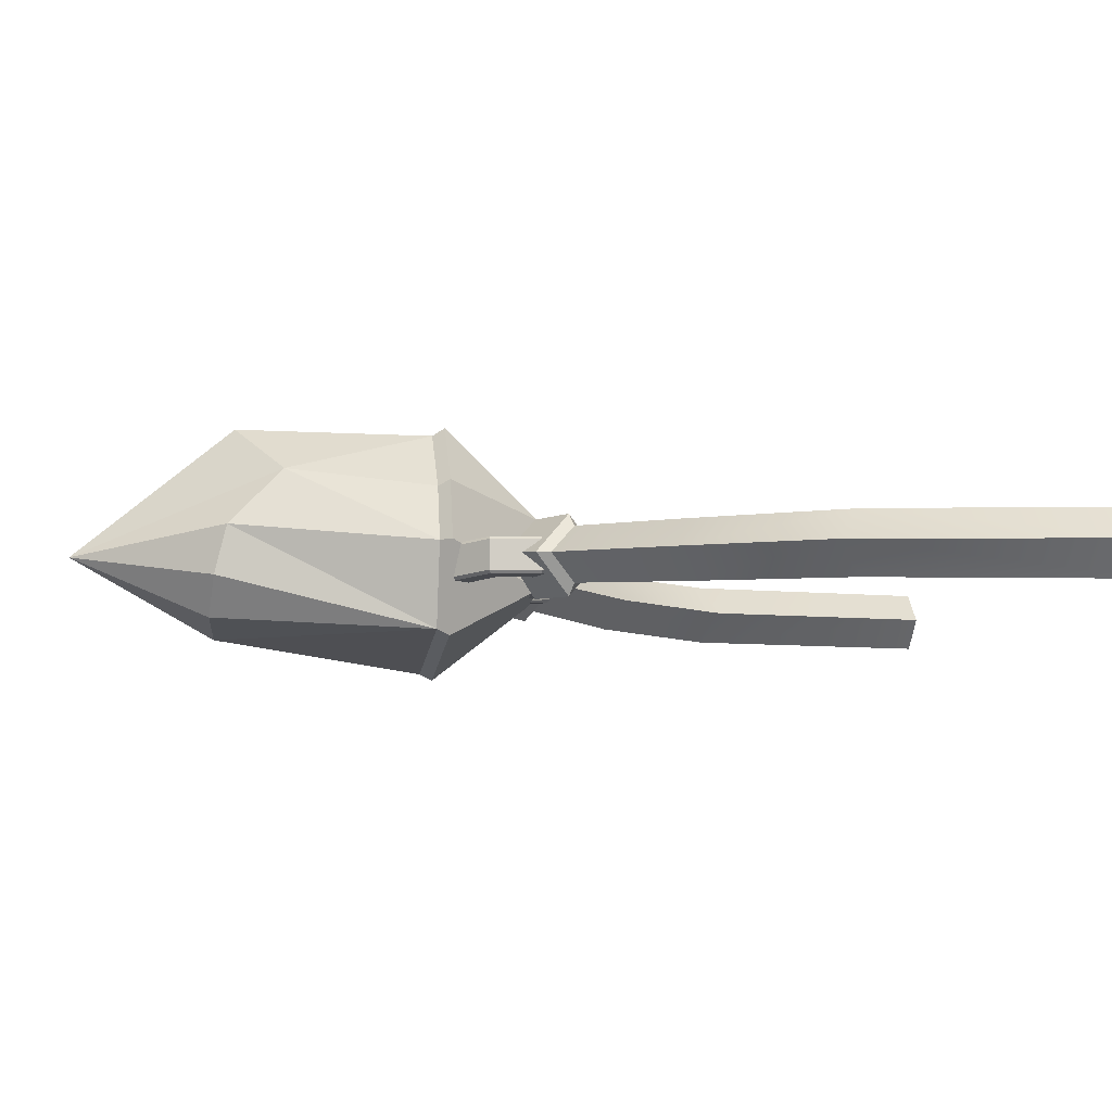
<metadata>
{"format":"obj","ext":"obj","renderer":"f3d","projection":"perspective","resolution":1024,"background":"white","views":[{"elev":-7.0,"azim":81.2,"up":"+Z"}]}
</metadata>
<code>
g amuletCrystal2
v -0.0347 -0.5329 -0.164
v 0.008792 -0.8594 0.01441
v 0.1292 -0.5468 -0.128
v -0.08728 0.1961 0.08756
v -0.07475 0.1962 -0.07144
v 0.08643 0.195 -0.05017
v 0.05649 0.1952 0.116
v 0.05667 -0.4947 0.3073
v 0.008792 -0.8594 0.01441
v -0.1133 -0.5538 0.2131
v 0.2092 -0.5118 0.07208
v 0.008792 -0.8594 0.01441
v 0.1783 -0.3876 0.2029
v 0.008792 -0.8594 0.01441
v -0.1614 -0.4567 -0.08692
v -0.1955 -0.6038 0.03937
v -0.1133 -0.5538 0.2131
v 0.008792 -0.8594 0.01441
v -0.1955 -0.6038 0.03937
v 0.2003 -0.5388 -0.03989
v 0.2092 -0.5118 0.07208
v 0.1928 -0.04712 -0.1523
v 0.2092 -0.5118 0.07208
v 0.2474 -0.04712 0.04049
v 0.1928 -0.04712 -0.1523
v 0.1928 -0.04712 -0.1523
v -0.0347 -0.5329 -0.164
v 0.1292 -0.5468 -0.128
v 0.1928 -0.04712 -0.1523
v -0.1894 -0.04712 -0.2249
v -0.0347 -0.5329 -0.164
v -0.1894 -0.04712 -0.2249
v -0.1614 -0.4567 -0.08692
v -0.0347 -0.5329 -0.164
v -0.1894 -0.04712 -0.2249
v -0.293 -0.04712 0.04782
v -0.1614 -0.4567 -0.08692
v -0.1955 -0.6038 0.03937
v -0.1614 -0.4567 -0.08692
v -0.293 -0.04712 0.04782
v 0.1995 -0.04712 0.1679
v 0.2474 -0.04712 0.04049
v 0.1783 -0.3876 0.2029
v 0.2474 -0.04712 0.04049
v 0.2092 -0.5118 0.07208
v 0.1783 -0.3876 0.2029
v 0.1995 -0.04712 0.1679
v 0.1783 -0.3876 0.2029
v 0.0685 -0.04712 0.3025
v 0.0685 -0.04712 0.3025
v 0.05667 -0.4947 0.3073
v -0.1376 -0.04712 0.2875
v 0.05667 -0.4947 0.3073
v -0.1133 -0.5538 0.2131
v -0.1376 -0.04712 0.2875
v -0.1376 -0.04712 0.2875
v -0.1133 -0.5538 0.2131
v -0.293 -0.04712 0.04782
v -0.1133 -0.5538 0.2131
v -0.1955 -0.6038 0.03937
v -0.293 -0.04712 0.04782
v 0.2003 -0.5388 -0.03989
v 0.1928 -0.04712 -0.1523
v 0.1292 -0.5468 -0.128
v 0.1783 -0.3876 0.2029
v 0.05667 -0.4947 0.3073
v 0.0685 -0.04712 0.3025
v 0.008792 -0.8594 0.01441
v 0.05667 -0.4947 0.3073
v 0.1783 -0.3876 0.2029
v 0.008792 -0.8594 0.01441
v -0.0347 -0.5329 -0.164
v -0.1614 -0.4567 -0.08692
v 0.008792 -0.8594 0.01441
v 0.2003 -0.5388 -0.03989
v 0.1292 -0.5468 -0.128
v 0.008792 -0.8594 0.01441
v 0.2092 -0.5118 0.07208
v 0.2003 -0.5388 -0.03989
v 0.1928 -0.04712 -0.1523
v 0.2062 -0.02002 -0.1672
v -0.195 -0.01732 -0.2391
v -0.1894 -0.04712 -0.2249
v 0.0685 -0.04712 0.3025
v 0.07594 -0.01894 0.32
v 0.2191 -0.02094 0.1803
v 0.1995 -0.04712 0.1679
v -0.1376 -0.04712 0.2875
v -0.1462 -0.01781 0.3022
v 0.07594 -0.01894 0.32
v 0.0685 -0.04712 0.3025
v 0.1995 -0.04712 0.1679
v 0.2191 -0.02094 0.1803
v 0.27 -0.02083 0.04144
v 0.2474 -0.04712 0.04049
v -0.1894 -0.04712 -0.2249
v -0.195 -0.01732 -0.2391
v -0.3092 -0.0175 0.04979
v -0.293 -0.04712 0.04782
v 0.2474 -0.04712 0.04049
v 0.27 -0.02083 0.04144
v 0.2062 -0.02002 -0.1672
v 0.1928 -0.04712 -0.1523
v -0.293 -0.04712 0.04782
v -0.3092 -0.0175 0.04979
v -0.1462 -0.01781 0.3022
v -0.1376 -0.04712 0.2875
v -0.3092 -0.0175 0.04979
v -0.08728 0.1961 0.08756
v -0.1462 -0.01781 0.3022
v 0.05649 0.1952 0.116
v 0.07594 -0.01894 0.32
v -0.1462 -0.01781 0.3022
v -0.08728 0.1961 0.08756
v 0.07594 -0.01894 0.32
v 0.05649 0.1952 0.116
v 0.2191 -0.02094 0.1803
v 0.2191 -0.02094 0.1803
v 0.05649 0.1952 0.116
v 0.08643 0.195 -0.05017
v 0.27 -0.02083 0.04144
v 0.2062 -0.02002 -0.1672
v 0.27 -0.02083 0.04144
v 0.08643 0.195 -0.05017
v 0.2062 -0.02002 -0.1672
v 0.08643 0.195 -0.05017
v -0.07475 0.1962 -0.07144
v -0.195 -0.01732 -0.2391
v -0.195 -0.01732 -0.2391
v -0.07475 0.1962 -0.07144
v -0.08728 0.1961 0.08756
v -0.3092 -0.0175 0.04979
v -0.8781 1.362 0.05611
v -0.8057 1.362 -0.0163
v -0.7051 0.7933 -0.0163
v -0.7682 0.7581 0.05621
v -0.5031 0.5058 -0.007423
v -0.5611 0.4626 0.06186
v -0.3321 0.2337 0.07253
v -0.2902 0.2849 0.009215
v -0.8057 1.362 -0.0163
v -0.8781 1.362 -0.08871
v -0.7682 0.7581 -0.08878
v -0.7051 0.7933 -0.0163
v -0.5613 0.4628 -0.07689
v -0.5031 0.5058 -0.007423
v -0.2902 0.2849 0.009215
v -0.3321 0.2337 -0.05414
v -0.8781 1.362 -0.08871
v -0.9505 1.362 -0.0163
v -0.8254 0.7038 -0.0163
v -0.7682 0.7581 -0.08878
v -0.6199 0.4202 -0.007633
v -0.5613 0.4628 -0.07689
v -0.3321 0.2337 -0.05414
v -0.374 0.1826 0.009215
v -0.9505 1.362 -0.0163
v -0.8781 1.362 0.05611
v -0.7682 0.7581 0.05621
v -0.8254 0.7038 -0.0163
v -0.5611 0.4626 0.06186
v -0.6199 0.4202 -0.007633
v -0.374 0.1826 0.009215
v -0.3321 0.2337 0.07253
v -0.3755 0.1484 0.009215
v -0.3172 0.2222 0.1013
v 0.8639 1.362 0.05821
v 0.7894 1.362 -0.0163
v 0.8639 1.362 -0.09078
v 0.9384 1.362 -0.0163
v -0.9505 1.362 -0.0163
v -0.8781 1.362 -0.08871
v -0.8057 1.362 -0.0163
v -0.8781 1.362 0.05611
v 0.7065 0.7912 -0.0163
v 0.7894 1.362 -0.0163
v 0.8639 1.362 0.05821
v 0.7681 0.7571 0.05442
v 0.5461 0.4514 0.05828
v 0.4902 0.493 -0.008546
v 0.3222 0.2414 0.06762
v 0.2888 0.2982 0.004511
v 0.7681 0.7571 -0.08699
v 0.8639 1.362 -0.09078
v 0.7894 1.362 -0.0163
v 0.7065 0.7912 -0.0163
v 0.4902 0.493 -0.008546
v 0.5462 0.4516 -0.0758
v 0.3222 0.2414 -0.05863
v 0.2888 0.2982 0.004511
v 0.8238 0.705 -0.0163
v 0.9384 1.362 -0.0163
v 0.8639 1.362 -0.09078
v 0.7681 0.7571 -0.08699
v 0.5462 0.4516 -0.0758
v 0.6025 0.4103 -0.008967
v 0.3556 0.1846 0.004511
v 0.3222 0.2414 -0.05863
v 0.7681 0.7571 0.05442
v 0.8639 1.362 0.05821
v 0.9384 1.362 -0.0163
v 0.8238 0.705 -0.0163
v 0.6025 0.4103 -0.008967
v 0.5461 0.4514 0.05828
v 0.3222 0.2414 0.06762
v 0.3556 0.1846 0.004511
v -0.3172 0.2222 0.1013
v -0.2588 0.2961 0.009215
v -0.1696 0.2254 0.009215
v -0.2244 0.1565 0.09774
v -0.3172 0.2222 -0.08292
v -0.2244 0.1565 -0.07934
v -0.1696 0.2254 0.009215
v -0.2588 0.2961 0.009215
v -0.3755 0.1484 0.009215
v -0.2798 0.08714 0.009215
v -0.2244 0.1565 -0.07934
v -0.3172 0.2222 -0.08292
v -0.3172 0.2222 0.1013
v -0.2244 0.1565 0.09774
v -0.2798 0.08714 0.009215
v -0.3755 0.1484 0.009215
v 0.2731 0.09598 0.01016
v 0.3556 0.1513 0.004511
v 0.3063 0.2314 -0.08731
v 0.2131 0.1699 -0.08485
v 0.2131 0.1699 0.09384
v 0.3063 0.2314 0.0963
v 0.3556 0.1513 0.004511
v 0.2731 0.09598 0.01016
v 0.1518 0.2347 0.004511
v 0.2571 0.3115 0.004511
v 0.3063 0.2314 0.0963
v 0.2131 0.1699 0.09384
v 0.2131 0.1699 -0.08485
v 0.3063 0.2314 -0.08731
v 0.2571 0.3115 0.004511
v 0.1518 0.2347 0.004511
v -0.2112 0.1461 0.06832
v -0.2244 0.1565 0.09774
v -0.1696 0.2254 0.009215
v -0.1732 0.1918 0.009215
v -0.2902 0.2849 0.009215
v -0.2588 0.2961 0.009215
v -0.3172 0.2222 0.1013
v -0.3321 0.2337 0.07253
v -0.3321 0.2337 -0.05414
v -0.3172 0.2222 -0.08292
v -0.2588 0.2961 0.009215
v -0.2902 0.2849 0.009215
v -0.1732 0.1918 0.009215
v -0.1696 0.2254 0.009215
v -0.2244 0.1565 -0.07934
v -0.2112 0.1461 -0.04989
v -0.374 0.1826 0.009215
v -0.3755 0.1484 0.009215
v -0.3172 0.2222 -0.08292
v -0.3321 0.2337 -0.05414
v -0.2112 0.1461 -0.04989
v -0.2244 0.1565 -0.07934
v -0.2798 0.08714 0.009215
v -0.2497 0.09995 0.009215
v -0.2497 0.09995 0.009215
v -0.2798 0.08714 0.009215
v -0.2244 0.1565 0.09774
v -0.2112 0.1461 0.06832
v 0.2441 0.1085 0.01016
v 0.2731 0.09598 0.01016
v 0.2131 0.1699 -0.08485
v 0.2003 0.1586 -0.05558
v 0.3222 0.2414 -0.05863
v 0.3063 0.2314 -0.08731
v 0.3556 0.1513 0.004511
v 0.3556 0.1846 0.004511
v 0.2003 0.1586 0.06457
v 0.2131 0.1699 0.09384
v 0.2731 0.09598 0.01016
v 0.2441 0.1085 0.01016
v 0.3556 0.1846 0.004511
v 0.3556 0.1513 0.004511
v 0.3063 0.2314 0.0963
v 0.3222 0.2414 0.06762
v 0.1552 0.1996 0.004511
v 0.1518 0.2347 0.004511
v 0.2131 0.1699 0.09384
v 0.2003 0.1586 0.06457
v 0.3222 0.2414 0.06762
v 0.3063 0.2314 0.0963
v 0.2571 0.3115 0.004511
v 0.2888 0.2982 0.004511
v 0.2003 0.1586 -0.05558
v 0.2131 0.1699 -0.08485
v 0.1518 0.2347 0.004511
v 0.1552 0.1996 0.004511
v 0.2888 0.2982 0.004511
v 0.2571 0.3115 0.004511
v 0.3063 0.2314 -0.08731
v 0.3222 0.2414 -0.05863
v -0.1732 0.1918 0.009215
v -0.2112 0.1461 -0.04989
v -0.2497 0.09995 0.009215
v -0.2112 0.1461 0.06832
v 0.2003 0.1586 0.06457
v 0.2441 0.1085 0.01016
v 0.2003 0.1586 -0.05558
v 0.1552 0.1996 0.004511
v -0.2557 0.2093 -0.04565
v -0.2751 0.2502 -0.04396
v -0.3506 0.169 -0.0388
v -0.3084 0.1526 -0.04207
v -0.3467 0.05811 -0.03975
v -0.3035 0.07282 -0.04291
v -0.2367 -0.05207 -0.05288
v -0.2249 -0.008125 -0.05351
v -0.176 0.21 -0.05161
v -0.1645 0.254 -0.05221
v -0.113 0.1602 -0.06221
v -0.07025 0.1749 -0.06534
v -0.2776 0.2564 -0.03684
v -0.2733 0.2563 0.03213
v -0.3524 0.1713 0.03754
v -0.3566 0.1714 -0.03143
v -0.3566 0.1714 -0.03143
v -0.3524 0.1713 0.03754
v -0.3483 0.05523 0.03656
v -0.3526 0.0553 -0.03241
v -0.3526 0.0553 -0.03241
v -0.3483 0.05523 0.03656
v -0.2345 -0.0586 0.02311
v -0.2388 -0.05853 -0.04586
v -0.06358 0.1778 -0.05891
v -0.05934 0.1777 0.01009
v -0.1575 0.2604 0.0235
v -0.1618 0.2605 -0.04547
v -0.1618 0.2605 -0.04547
v -0.1575 0.2604 0.0235
v -0.2733 0.2563 0.03213
v -0.2776 0.2564 -0.03684
v -0.2701 0.25 0.03877
v -0.2486 0.2044 0.03691
v -0.2986 0.1506 0.04031
v -0.3455 0.1689 0.04393
v -0.2939 0.07506 0.03951
v -0.3417 0.05814 0.04298
v -0.2185 -0.002789 0.02915
v -0.2318 -0.05214 0.02985
v -0.1596 0.254 0.03056
v -0.1732 0.2049 0.03126
v -0.0652 0.1749 0.01739
v -0.1135 0.1581 0.0209
v -0.2467 0.1994 0.02982
v -0.2525 0.2036 -0.03905
v -0.3021 0.1502 -0.03564
v -0.2939 0.1486 0.03305
v -0.2939 0.1486 0.03305
v -0.3021 0.1502 -0.03564
v -0.2974 0.07524 -0.03645
v -0.2895 0.0772 0.03228
v -0.2895 0.0772 0.03228
v -0.2974 0.07524 -0.03645
v -0.2224 -0.002263 -0.04677
v -0.2172 0.002195 0.0222
v -0.1187 0.156 0.01441
v -0.1182 0.1577 -0.05495
v -0.1776 0.2041 -0.04463
v -0.1753 0.1999 0.02452
v -0.1753 0.1999 0.02452
v -0.1776 0.2041 -0.04463
v -0.2525 0.2036 -0.03905
v -0.2467 0.1994 0.02982
v -0.2557 0.2093 -0.04565
v -0.3084 0.1526 -0.04207
v -0.3021 0.1502 -0.03564
v -0.2525 0.2036 -0.03905
v -0.2525 0.2036 -0.03905
v -0.1776 0.2041 -0.04463
v -0.176 0.21 -0.05161
v -0.2557 0.2093 -0.04565
v -0.3084 0.1526 -0.04207
v -0.3035 0.07282 -0.04291
v -0.2974 0.07524 -0.03645
v -0.3021 0.1502 -0.03564
v -0.3035 0.07282 -0.04291
v -0.2249 -0.008125 -0.05351
v -0.2224 -0.002263 -0.04677
v -0.2974 0.07524 -0.03645
v -0.113 0.1602 -0.06221
v -0.176 0.21 -0.05161
v -0.1776 0.2041 -0.04463
v -0.1182 0.1577 -0.05495
v -0.2751 0.2502 -0.04396
v -0.1645 0.254 -0.05221
v -0.1618 0.2605 -0.04547
v -0.2776 0.2564 -0.03684
v -0.2776 0.2564 -0.03684
v -0.3566 0.1714 -0.03143
v -0.3506 0.169 -0.0388
v -0.2751 0.2502 -0.04396
v -0.3566 0.1714 -0.03143
v -0.3526 0.0553 -0.03241
v -0.3467 0.05811 -0.03975
v -0.3506 0.169 -0.0388
v -0.3526 0.0553 -0.03241
v -0.2388 -0.05853 -0.04586
v -0.2367 -0.05207 -0.05288
v -0.3467 0.05811 -0.03975
v -0.06358 0.1778 -0.05891
v -0.1618 0.2605 -0.04547
v -0.1645 0.254 -0.05221
v -0.07025 0.1749 -0.06534
v -0.2733 0.2563 0.03213
v -0.1575 0.2604 0.0235
v -0.1596 0.254 0.03056
v -0.2701 0.25 0.03877
v -0.2701 0.25 0.03877
v -0.3455 0.1689 0.04393
v -0.3524 0.1713 0.03754
v -0.2733 0.2563 0.03213
v -0.3455 0.1689 0.04393
v -0.3417 0.05814 0.04298
v -0.3483 0.05523 0.03656
v -0.3524 0.1713 0.03754
v -0.3417 0.05814 0.04298
v -0.2318 -0.05214 0.02985
v -0.2345 -0.0586 0.02311
v -0.3483 0.05523 0.03656
v -0.0652 0.1749 0.01739
v -0.1596 0.254 0.03056
v -0.1575 0.2604 0.0235
v -0.05934 0.1777 0.01009
v -0.2486 0.2044 0.03691
v -0.1732 0.2049 0.03126
v -0.1753 0.1999 0.02452
v -0.2467 0.1994 0.02982
v -0.2467 0.1994 0.02982
v -0.2939 0.1486 0.03305
v -0.2986 0.1506 0.04031
v -0.2486 0.2044 0.03691
v -0.2939 0.1486 0.03305
v -0.2895 0.0772 0.03228
v -0.2939 0.07506 0.03951
v -0.2986 0.1506 0.04031
v -0.2895 0.0772 0.03228
v -0.2172 0.002195 0.0222
v -0.2185 -0.002789 0.02915
v -0.2939 0.07506 0.03951
v -0.1187 0.156 0.01441
v -0.1753 0.1999 0.02452
v -0.1732 0.2049 0.03126
v -0.1135 0.1581 0.0209
v 0.2237 0.2117 -0.04565
v 0.2748 0.1534 -0.04207
v 0.3174 0.1686 -0.0388
v 0.2444 0.252 -0.04396
v 0.3102 0.05786 -0.03975
v 0.2674 0.07383 -0.04291
v 0.1969 -0.04898 -0.05288
v 0.1864 -0.00465 -0.05351
v 0.1441 0.2148 -0.05161
v 0.134 0.2592 -0.05221
v 0.07962 0.1669 -0.06221
v 0.03736 0.1829 -0.06534
v 0.247 0.2581 -0.03684
v 0.3235 0.1708 -0.03143
v 0.3192 0.1708 0.03754
v 0.2428 0.2582 0.03213
v 0.3235 0.1708 -0.03143
v 0.3159 0.05488 -0.03241
v 0.3117 0.05491 0.03656
v 0.3192 0.1708 0.03754
v 0.3159 0.05488 -0.03241
v 0.1988 -0.05547 -0.04586
v 0.1945 -0.05544 0.02311
v 0.3117 0.05491 0.03656
v 0.0308 0.186 -0.05891
v 0.1314 0.2657 -0.04547
v 0.1272 0.2658 0.0235
v 0.02655 0.1861 0.01009
v 0.1314 0.2657 -0.04547
v 0.247 0.2581 -0.03684
v 0.2428 0.2582 0.03213
v 0.1272 0.2658 0.0235
v 0.2394 0.252 0.03877
v 0.3123 0.1686 0.04393
v 0.2649 0.1518 0.04031
v 0.2165 0.207 0.03691
v 0.2579 0.0764 0.03951
v 0.3051 0.05804 0.04298
v 0.1801 0.0008259 0.02915
v 0.192 -0.04888 0.02985
v 0.129 0.2593 0.03056
v 0.1411 0.2098 0.03126
v 0.03231 0.1831 0.01739
v 0.08004 0.1648 0.0209
v 0.2144 0.2021 0.02982
v 0.2601 0.1499 0.03305
v 0.2684 0.1512 -0.03564
v 0.2204 0.2061 -0.03905
v 0.2601 0.1499 0.03305
v 0.2535 0.07864 0.03228
v 0.2614 0.07647 -0.03645
v 0.2684 0.1512 -0.03564
v 0.2535 0.07864 0.03228
v 0.179 0.00588 0.0222
v 0.1841 0.001247 -0.04677
v 0.2614 0.07647 -0.03645
v 0.0852 0.1626 0.01441
v 0.1432 0.2048 0.02452
v 0.1455 0.2089 -0.04463
v 0.08482 0.1643 -0.05495
v 0.1432 0.2048 0.02452
v 0.2144 0.2021 0.02982
v 0.2204 0.2061 -0.03905
v 0.1455 0.2089 -0.04463
v 0.2237 0.2117 -0.04565
v 0.2204 0.2061 -0.03905
v 0.2684 0.1512 -0.03564
v 0.2748 0.1534 -0.04207
v 0.2204 0.2061 -0.03905
v 0.2237 0.2117 -0.04565
v 0.1441 0.2148 -0.05161
v 0.1455 0.2089 -0.04463
v 0.2748 0.1534 -0.04207
v 0.2684 0.1512 -0.03564
v 0.2614 0.07647 -0.03645
v 0.2674 0.07383 -0.04291
v 0.2674 0.07383 -0.04291
v 0.2614 0.07647 -0.03645
v 0.1841 0.001247 -0.04677
v 0.1864 -0.00465 -0.05351
v 0.07962 0.1669 -0.06221
v 0.08482 0.1643 -0.05495
v 0.1455 0.2089 -0.04463
v 0.1441 0.2148 -0.05161
v 0.2444 0.252 -0.04396
v 0.247 0.2581 -0.03684
v 0.1314 0.2657 -0.04547
v 0.134 0.2592 -0.05221
v 0.247 0.2581 -0.03684
v 0.2444 0.252 -0.04396
v 0.3174 0.1686 -0.0388
v 0.3235 0.1708 -0.03143
v 0.3235 0.1708 -0.03143
v 0.3174 0.1686 -0.0388
v 0.3102 0.05786 -0.03975
v 0.3159 0.05488 -0.03241
v 0.3159 0.05488 -0.03241
v 0.3102 0.05786 -0.03975
v 0.1969 -0.04898 -0.05288
v 0.1988 -0.05547 -0.04586
v 0.0308 0.186 -0.05891
v 0.03736 0.1829 -0.06534
v 0.134 0.2592 -0.05221
v 0.1314 0.2657 -0.04547
v 0.2428 0.2582 0.03213
v 0.2394 0.252 0.03877
v 0.129 0.2593 0.03056
v 0.1272 0.2658 0.0235
v 0.2394 0.252 0.03877
v 0.2428 0.2582 0.03213
v 0.3192 0.1708 0.03754
v 0.3123 0.1686 0.04393
v 0.3123 0.1686 0.04393
v 0.3192 0.1708 0.03754
v 0.3117 0.05491 0.03656
v 0.3051 0.05804 0.04298
v 0.3051 0.05804 0.04298
v 0.3117 0.05491 0.03656
v 0.1945 -0.05544 0.02311
v 0.192 -0.04888 0.02985
v 0.03231 0.1831 0.01739
v 0.02655 0.1861 0.01009
v 0.1272 0.2658 0.0235
v 0.129 0.2593 0.03056
v 0.2165 0.207 0.03691
v 0.2144 0.2021 0.02982
v 0.1432 0.2048 0.02452
v 0.1411 0.2098 0.03126
v 0.2144 0.2021 0.02982
v 0.2165 0.207 0.03691
v 0.2649 0.1518 0.04031
v 0.2601 0.1499 0.03305
v 0.2601 0.1499 0.03305
v 0.2649 0.1518 0.04031
v 0.2579 0.0764 0.03951
v 0.2535 0.07864 0.03228
v 0.2535 0.07864 0.03228
v 0.2579 0.0764 0.03951
v 0.1801 0.0008259 0.02915
v 0.179 0.00588 0.0222
v 0.0852 0.1626 0.01441
v 0.08004 0.1648 0.0209
v 0.1411 0.2098 0.03126
v 0.1432 0.2048 0.02452
g amuletCrystal2_0
f 3 2 1
f 6 5 4
f 7 6 4
f 10 9 8
f 13 12 11
f 16 15 14
f 19 18 17
f 22 21 20
f 25 24 23
f 28 27 26
f 31 30 29
f 34 33 32
f 37 36 35
f 40 39 38
f 43 42 41
f 46 45 44
f 49 48 47
f 52 51 50
f 55 54 53
f 58 57 56
f 61 60 59
f 64 63 62
f 67 66 65
f 70 69 68
f 73 72 71
f 76 75 74
f 79 78 77
f 82 81 80
f 83 82 80
f 86 85 84
f 87 86 84
f 90 89 88
f 91 90 88
f 94 93 92
f 95 94 92
f 98 97 96
f 99 98 96
f 102 101 100
f 103 102 100
f 106 105 104
f 107 106 104
f 110 109 108
f 113 112 111
f 114 113 111
f 117 116 115
f 120 119 118
f 121 120 118
f 124 123 122
f 127 126 125
f 128 127 125
f 131 130 129
f 132 131 129
f 135 134 133
f 136 135 133
f 137 135 136
f 138 137 136
f 138 139 137
f 139 140 137
f 143 142 141
f 144 143 141
f 145 143 144
f 146 145 144
f 146 147 145
f 147 148 145
f 151 150 149
f 152 151 149
f 153 151 152
f 154 153 152
f 154 155 153
f 155 156 153
f 159 158 157
f 160 159 157
f 159 160 161
f 160 162 161
f 162 163 161
f 163 164 161
f 163 165 164
f 165 166 164
f 169 168 167
f 170 169 167
f 173 172 171
f 174 173 171
f 177 176 175
f 178 177 175
f 178 175 179
f 175 180 179
f 179 180 181
f 180 182 181
f 185 184 183
f 186 185 183
f 186 183 187
f 183 188 187
f 187 188 189
f 190 187 189
f 193 192 191
f 194 193 191
f 194 191 195
f 191 196 195
f 195 196 197
f 198 195 197
f 201 200 199
f 202 201 199
f 203 202 199
f 204 203 199
f 203 204 205
f 206 203 205
f 209 208 207
f 210 209 207
f 213 212 211
f 214 213 211
f 217 216 215
f 218 217 215
f 221 220 219
f 222 221 219
f 225 224 223
f 226 225 223
f 229 228 227
f 230 229 227
f 233 232 231
f 234 233 231
f 237 236 235
f 238 237 235
f 241 240 239
f 242 241 239
f 245 244 243
f 246 245 243
f 249 248 247
f 250 249 247
f 253 252 251
f 254 253 251
f 257 256 255
f 258 257 255
f 261 260 259
f 262 261 259
f 265 264 263
f 266 265 263
f 269 268 267
f 270 269 267
f 273 272 271
f 274 273 271
f 277 276 275
f 278 277 275
f 281 280 279
f 282 281 279
f 285 284 283
f 286 285 283
f 289 288 287
f 290 289 287
f 293 292 291
f 294 293 291
f 297 296 295
f 298 297 295
f 301 300 299
f 302 301 299
f 305 304 303
f 306 305 303
f 309 308 307
f 310 309 307
f 311 309 310
f 312 311 310
f 313 311 312
f 314 313 312
f 307 308 315
f 308 316 315
f 315 316 317
f 316 318 317
f 321 320 319
f 322 321 319
f 325 324 323
f 326 325 323
f 329 328 327
f 330 329 327
f 333 332 331
f 334 333 331
f 337 336 335
f 338 337 335
f 341 340 339
f 342 341 339
f 343 341 342
f 344 343 342
f 345 343 344
f 346 345 344
f 339 340 347
f 340 348 347
f 347 348 349
f 348 350 349
f 353 352 351
f 354 353 351
f 357 356 355
f 358 357 355
f 361 360 359
f 362 361 359
f 365 364 363
f 366 365 363
f 369 368 367
f 370 369 367
f 373 372 371
f 374 373 371
f 377 376 375
f 378 377 375
f 381 380 379
f 382 381 379
f 385 384 383
f 386 385 383
f 389 388 387
f 390 389 387
f 393 392 391
f 394 393 391
f 397 396 395
f 398 397 395
f 401 400 399
f 402 401 399
f 405 404 403
f 406 405 403
f 409 408 407
f 410 409 407
f 413 412 411
f 414 413 411
f 417 416 415
f 418 417 415
f 421 420 419
f 422 421 419
f 425 424 423
f 426 425 423
f 429 428 427
f 430 429 427
f 433 432 431
f 434 433 431
f 437 436 435
f 438 437 435
f 441 440 439
f 442 441 439
f 445 444 443
f 446 445 443
f 449 448 447
f 450 449 447
f 453 452 451
f 454 453 451
f 453 455 452
f 455 456 452
f 455 457 456
f 457 458 456
f 454 451 459
f 460 454 459
f 460 459 461
f 462 460 461
f 465 464 463
f 466 465 463
f 469 468 467
f 470 469 467
f 473 472 471
f 474 473 471
f 477 476 475
f 478 477 475
f 481 480 479
f 482 481 479
f 485 484 483
f 486 485 483
f 485 487 484
f 487 488 484
f 487 489 488
f 489 490 488
f 486 483 491
f 492 486 491
f 492 491 493
f 494 492 493
f 497 496 495
f 498 497 495
f 501 500 499
f 502 501 499
f 505 504 503
f 506 505 503
f 509 508 507
f 510 509 507
f 513 512 511
f 514 513 511
f 517 516 515
f 518 517 515
f 521 520 519
f 522 521 519
f 525 524 523
f 526 525 523
f 529 528 527
f 530 529 527
f 533 532 531
f 534 533 531
f 537 536 535
f 538 537 535
f 541 540 539
f 542 541 539
f 545 544 543
f 546 545 543
f 549 548 547
f 550 549 547
f 553 552 551
f 554 553 551
f 557 556 555
f 558 557 555
f 561 560 559
f 562 561 559
f 565 564 563
f 566 565 563
f 569 568 567
f 570 569 567
f 573 572 571
f 574 573 571
f 577 576 575
f 578 577 575
f 581 580 579
f 582 581 579
f 585 584 583
f 586 585 583
f 589 588 587
f 590 589 587
f 593 592 591
f 594 593 591

</code>
